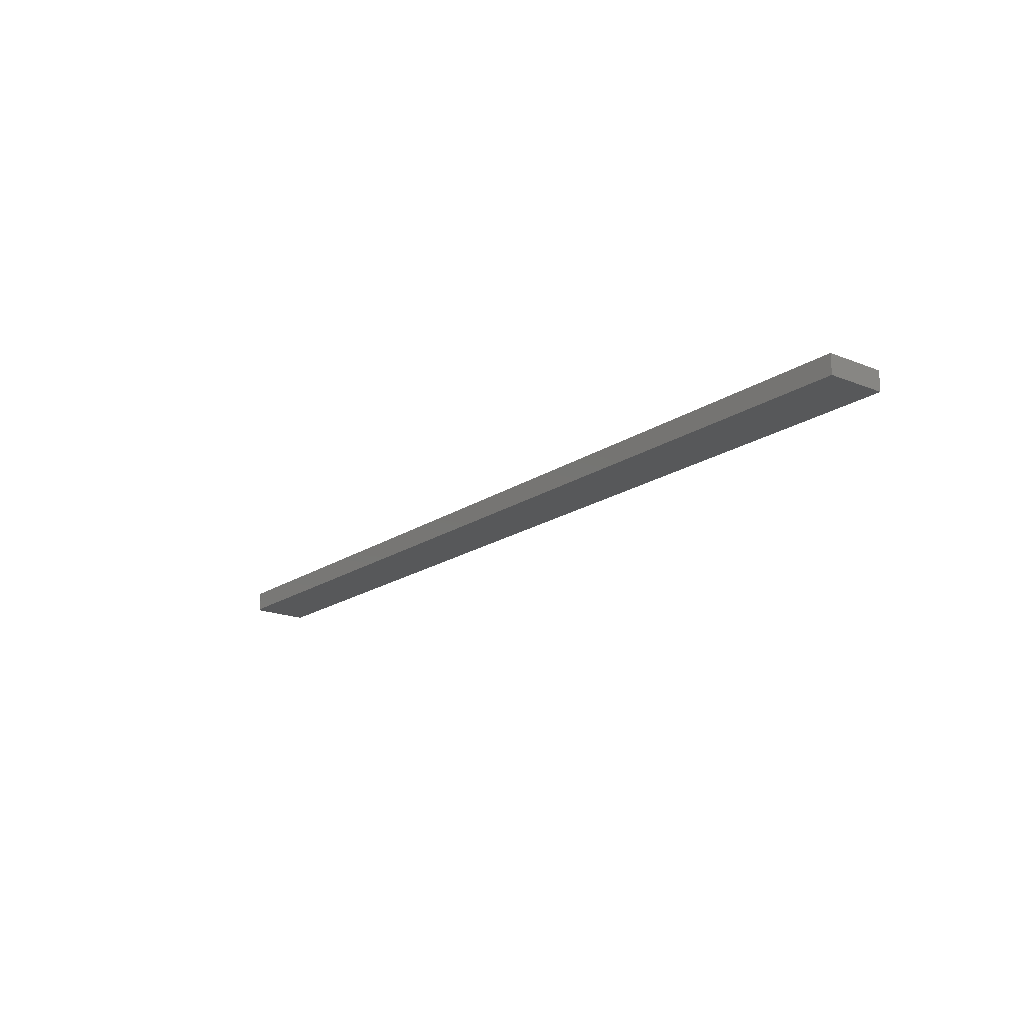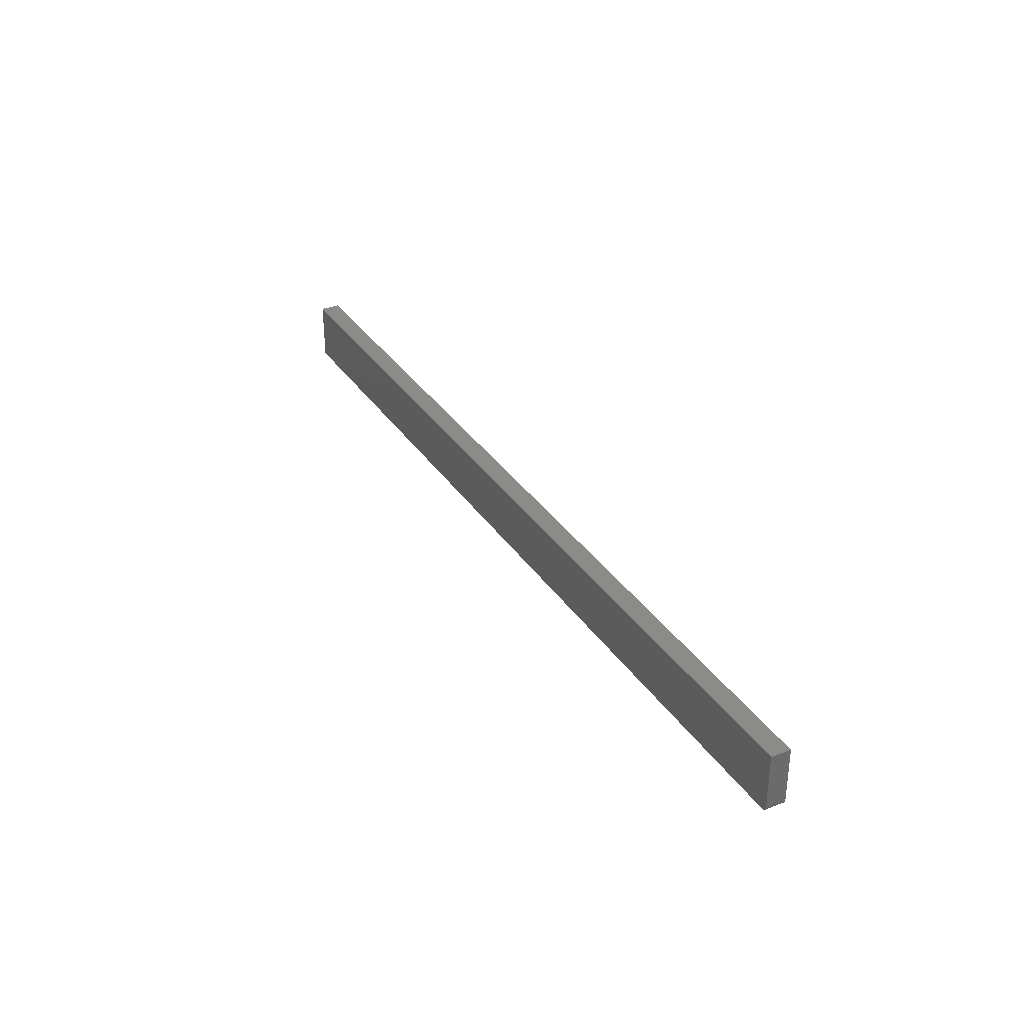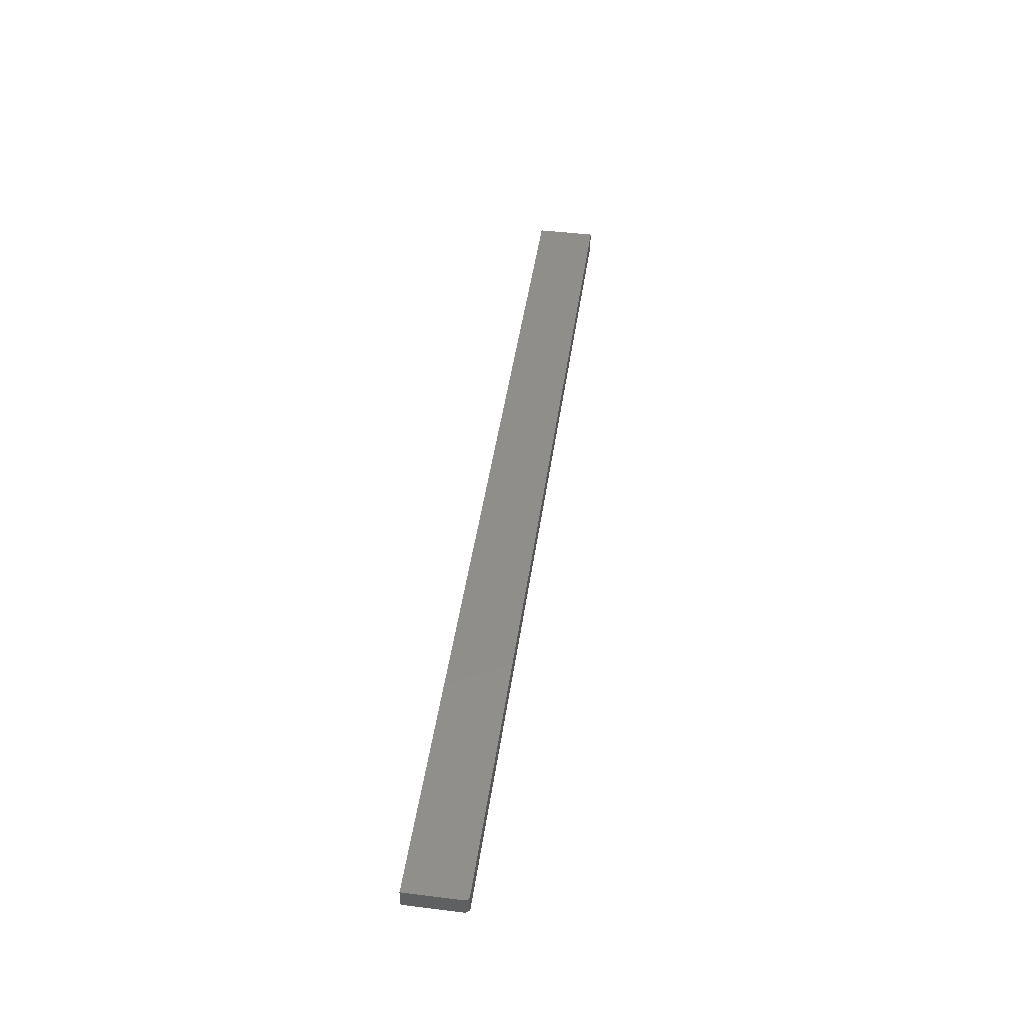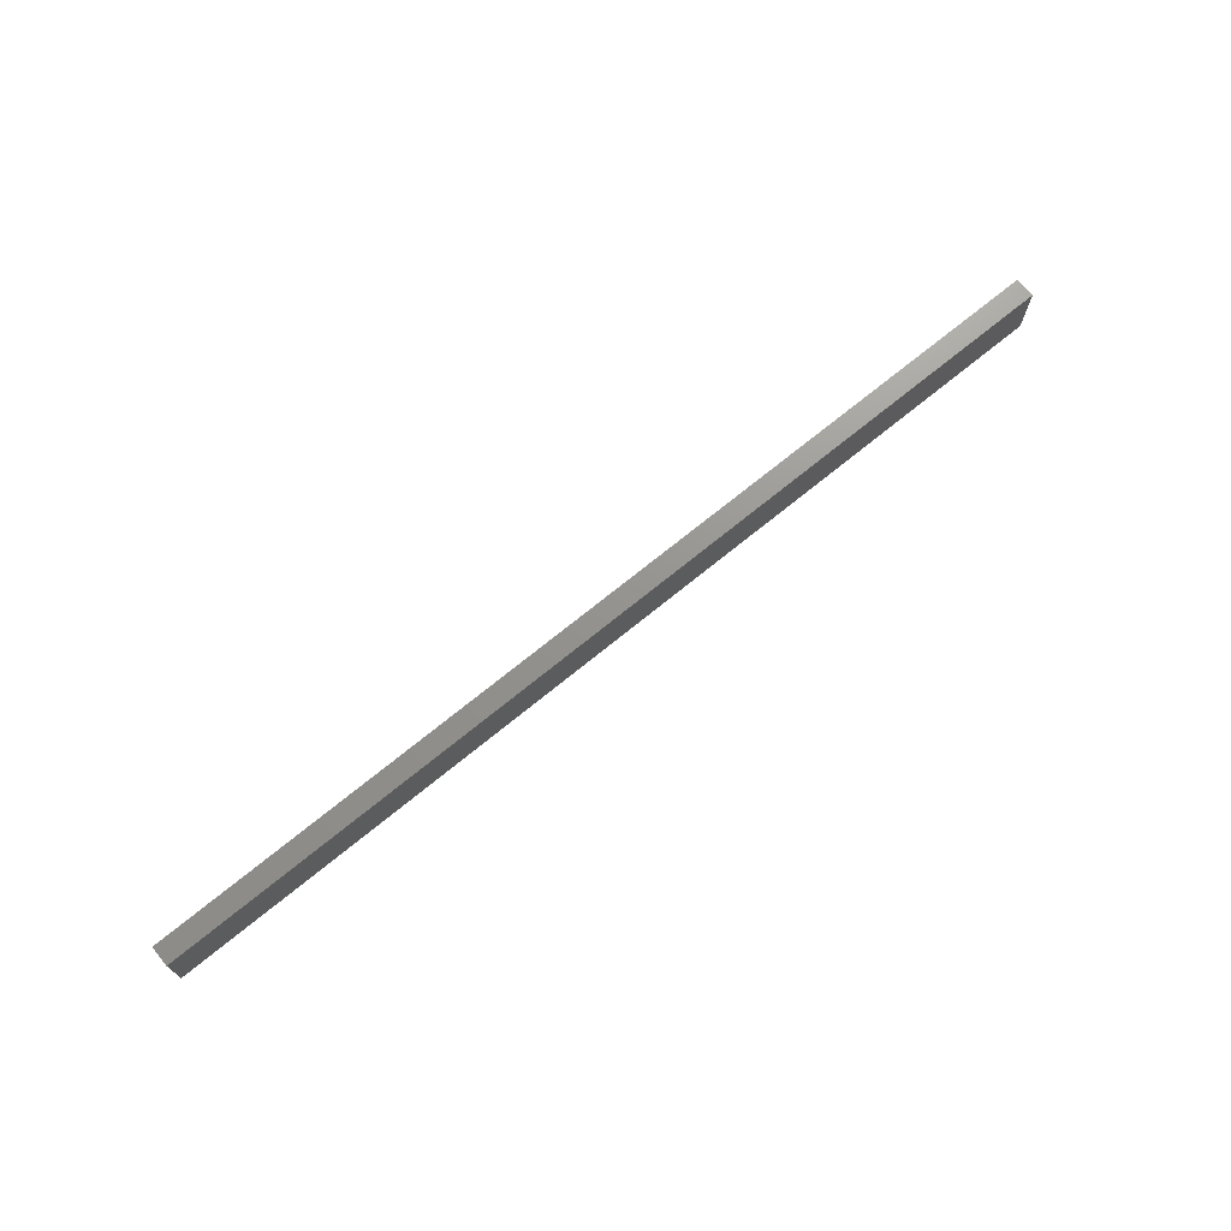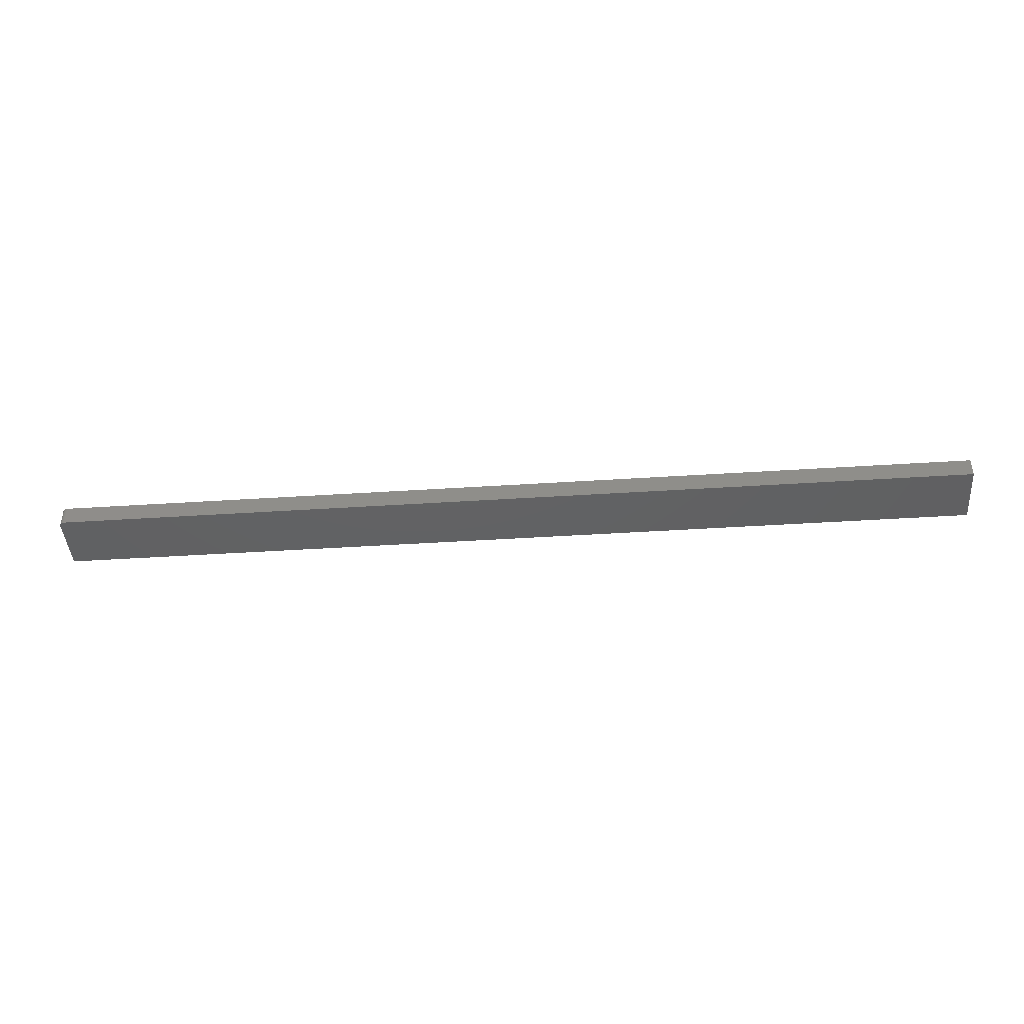
<metadata>
{"format":"stl","ext":"stl","renderer":"f3d","projection":"perspective","resolution":1024,"background":"white","views":[{"elev":-18.4,"azim":-127.9,"up":"+Y"},{"elev":32.7,"azim":61.9,"up":"+Z"},{"elev":46.0,"azim":98.1,"up":"+Y"},{"elev":71.1,"azim":-39.3,"up":"+Z"},{"elev":-43.4,"azim":-175.6,"up":"+Y"}]}
</metadata>
<code>
# stl→obj: 24 verts, 44 faces
v -0.7109 -0.03906 0
v -0.7109 -0.008306 0
v 0.7422 -0.03906 0
v 0.7422 -0.008306 0
v 0.7465 -0.008306 0.001317
v 0.7437 -0.008306 0.0001501
v 0.7452 -0.008306 0.0005947
v 0.7487 -0.008306 0.003472
v 0.75 -0.008306 0.09375
v 0.75 -0.008306 0.007812
v 0.7498 -0.008306 0.006288
v 0.7494 -0.008306 0.004823
v -0.7109 -0.008306 0.09375
v 0.7477 -0.008306 0.002288
v 0.75 -0.03906 0.007812
v 0.75 -0.03906 0.09375
v -0.7109 -0.03906 0.09375
v 0.7437 -0.03906 0.0001501
v 0.7452 -0.03906 0.0005947
v 0.7465 -0.03906 0.001317
v 0.7477 -0.03906 0.002288
v 0.7487 -0.03906 0.003472
v 0.7494 -0.03906 0.004823
v 0.7498 -0.03906 0.006288
f 1 2 3
f 3 2 4
f 4 5 6
f 5 7 6
f 8 9 10
f 8 10 11
f 8 11 12
f 13 9 8
f 13 8 14
f 13 14 5
f 13 5 4
f 13 4 2
f 15 10 16
f 16 10 9
f 3 17 1
f 18 19 20
f 18 20 21
f 18 21 22
f 18 22 23
f 18 23 24
f 18 24 15
f 16 17 3
f 16 3 18
f 16 18 15
f 3 4 18
f 18 4 6
f 18 6 19
f 19 6 7
f 19 7 20
f 20 7 5
f 20 5 21
f 21 5 14
f 21 14 22
f 22 14 8
f 22 8 23
f 23 8 12
f 23 12 24
f 24 12 11
f 24 11 15
f 15 11 10
f 17 16 13
f 13 16 9
f 2 1 13
f 13 1 17

</code>
